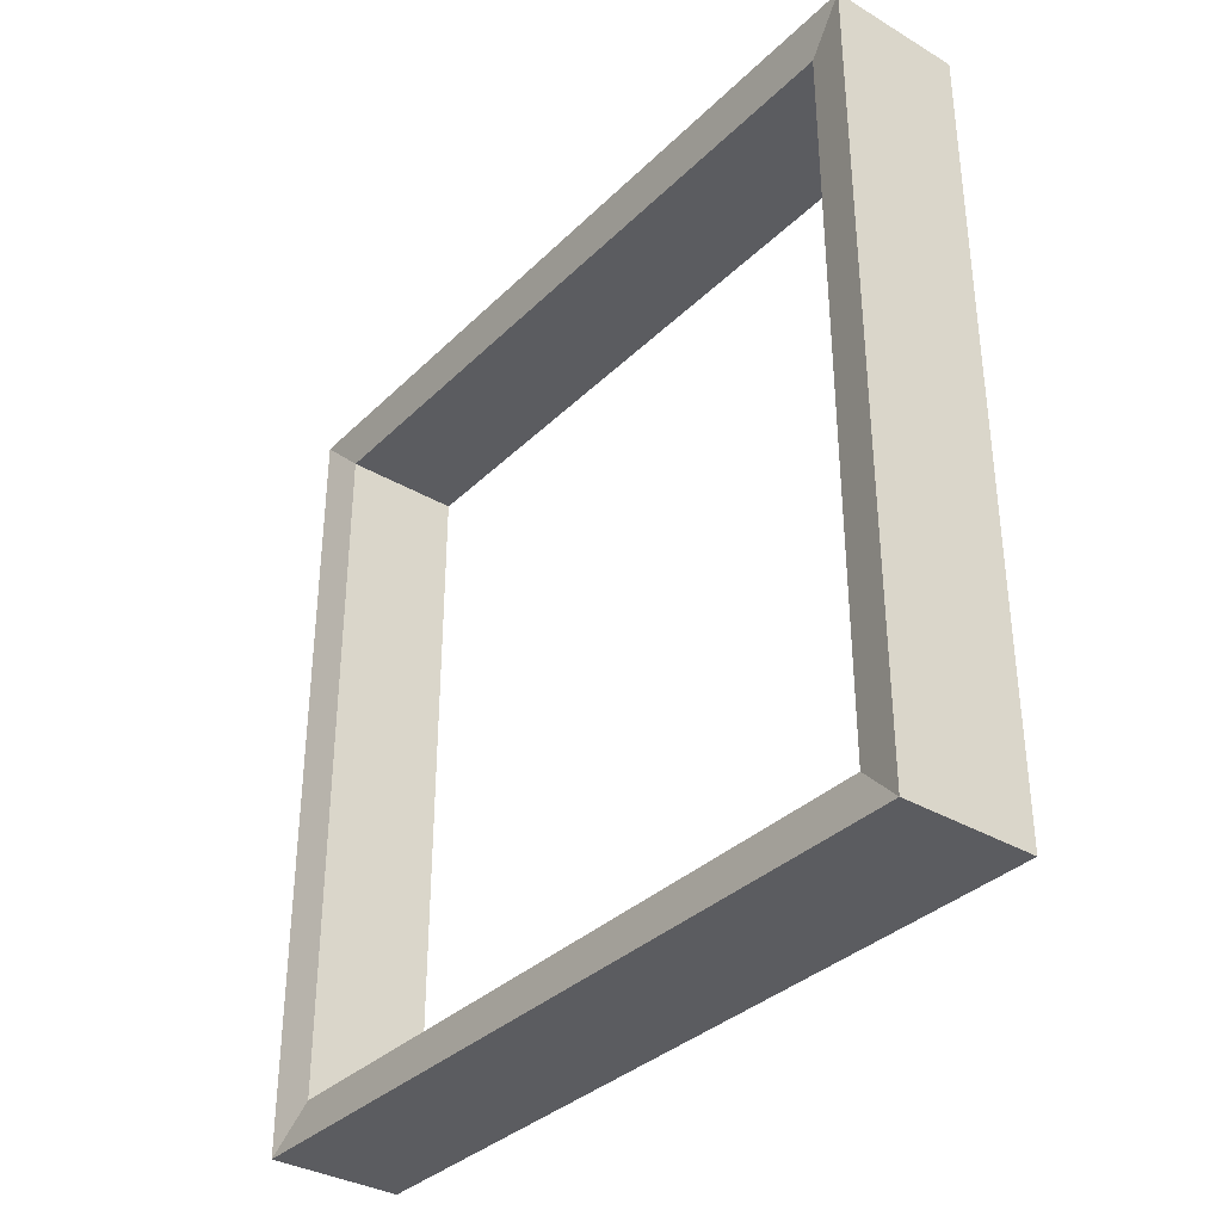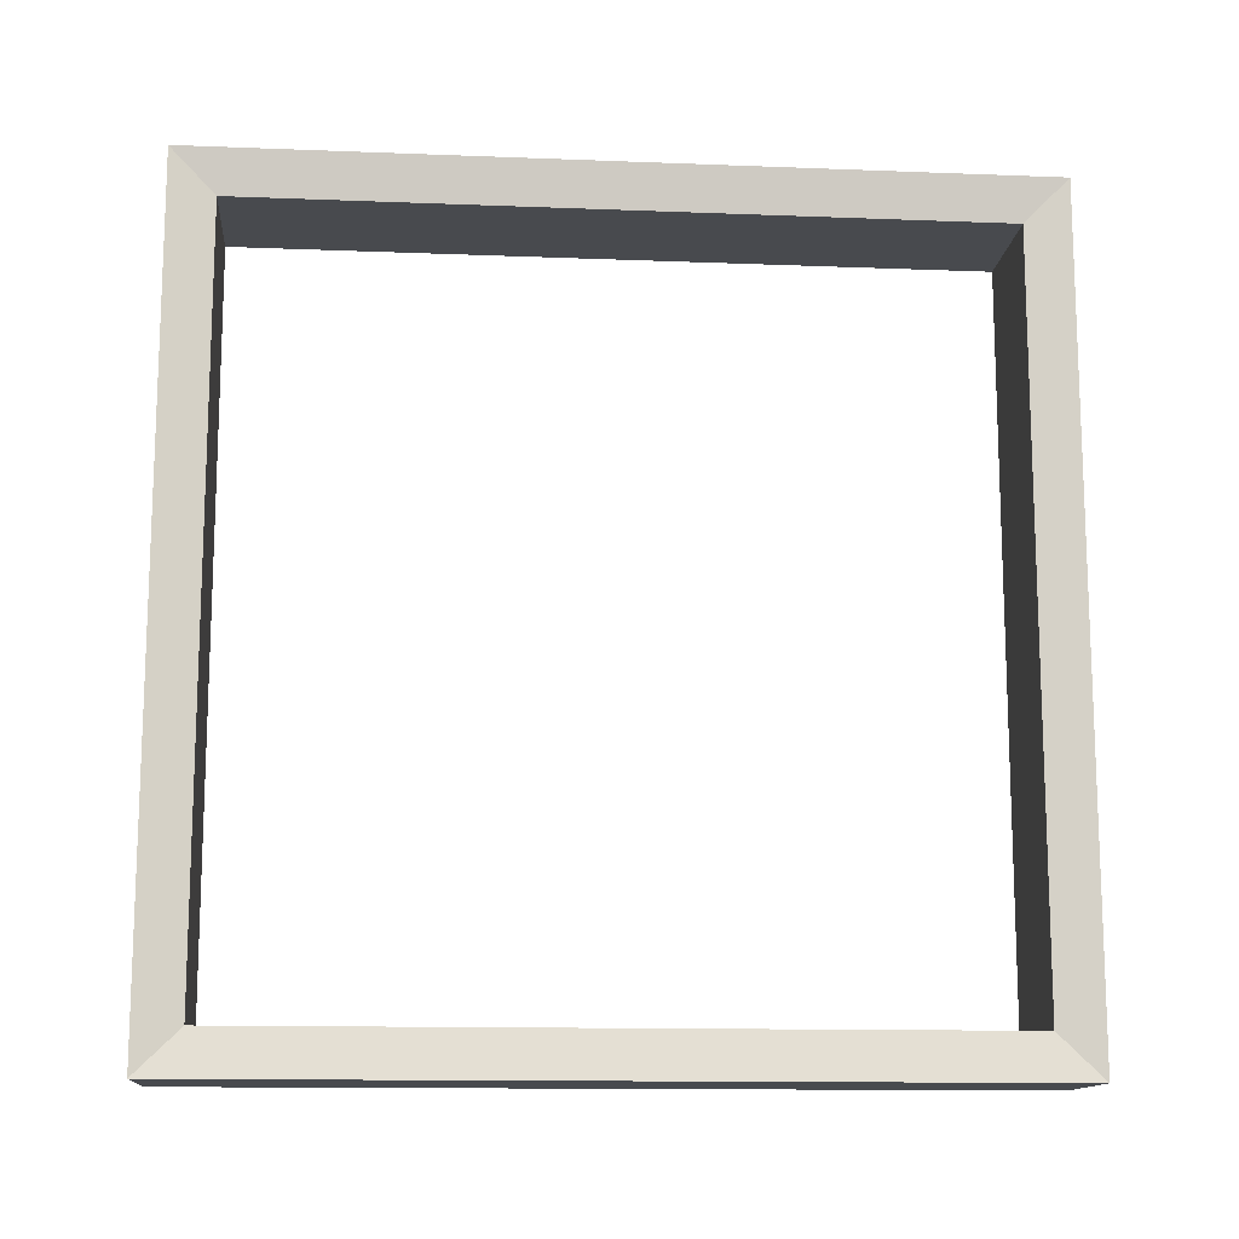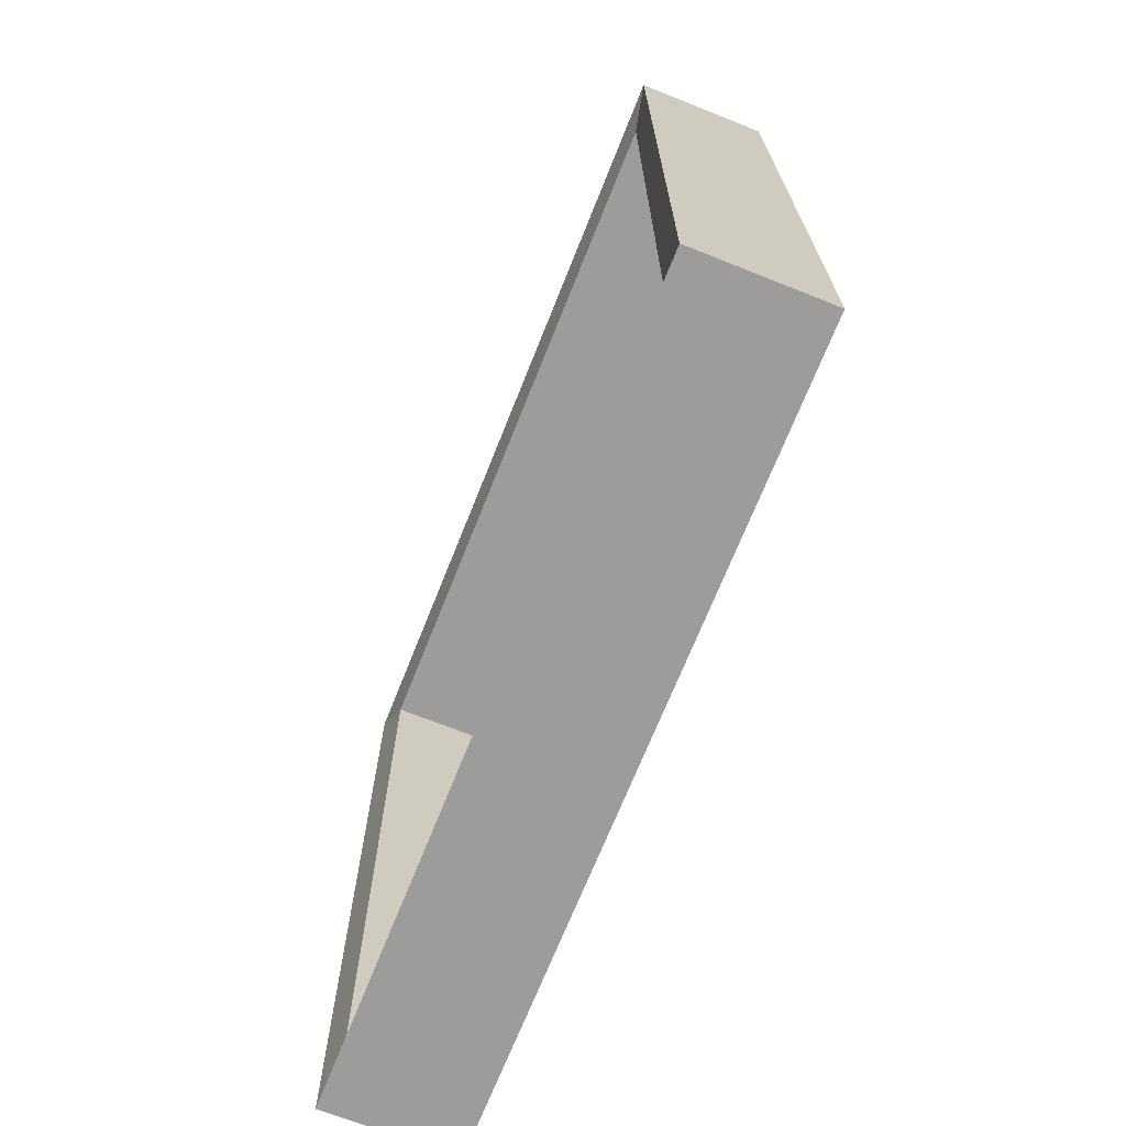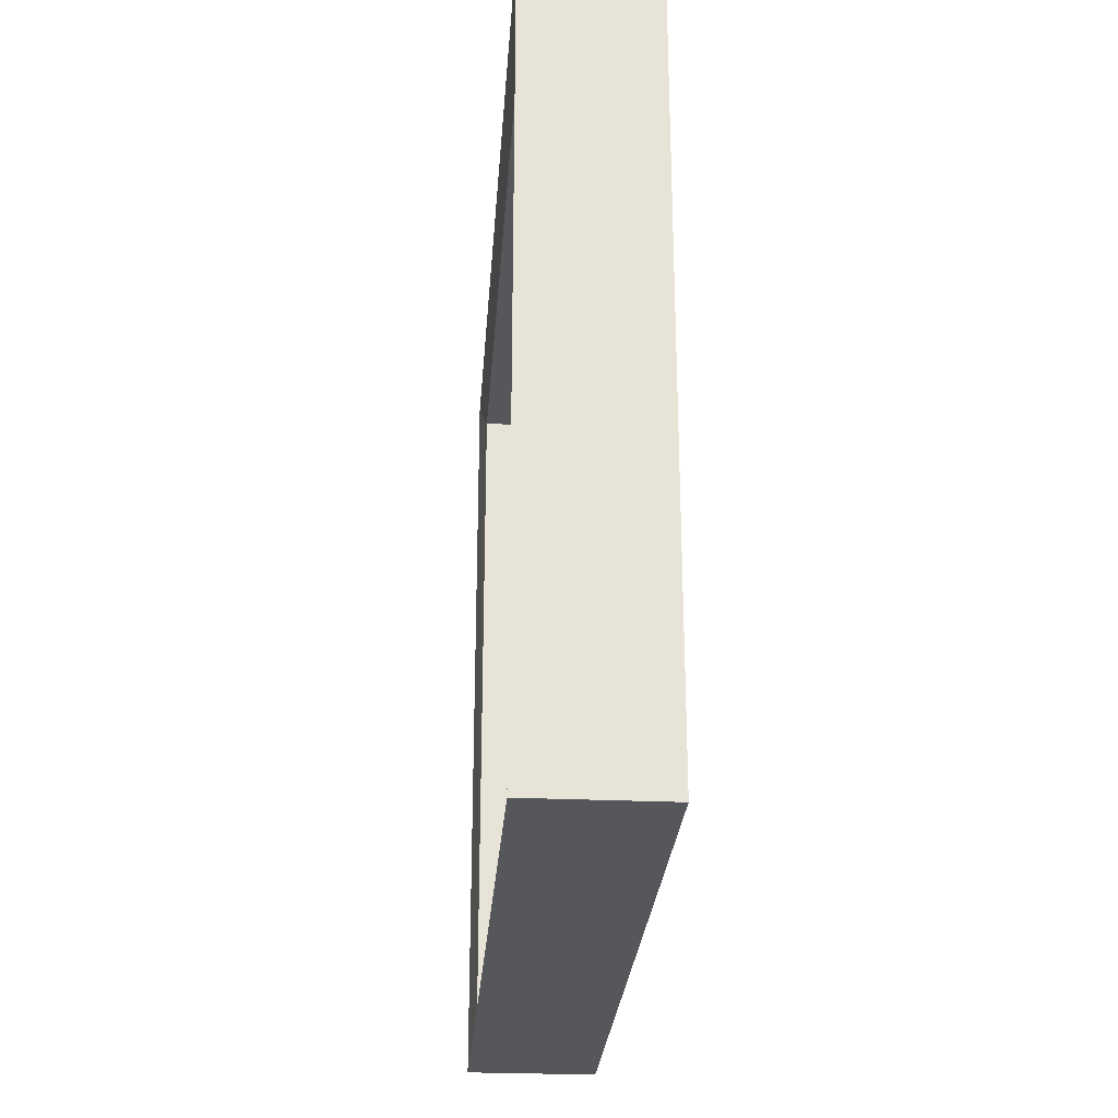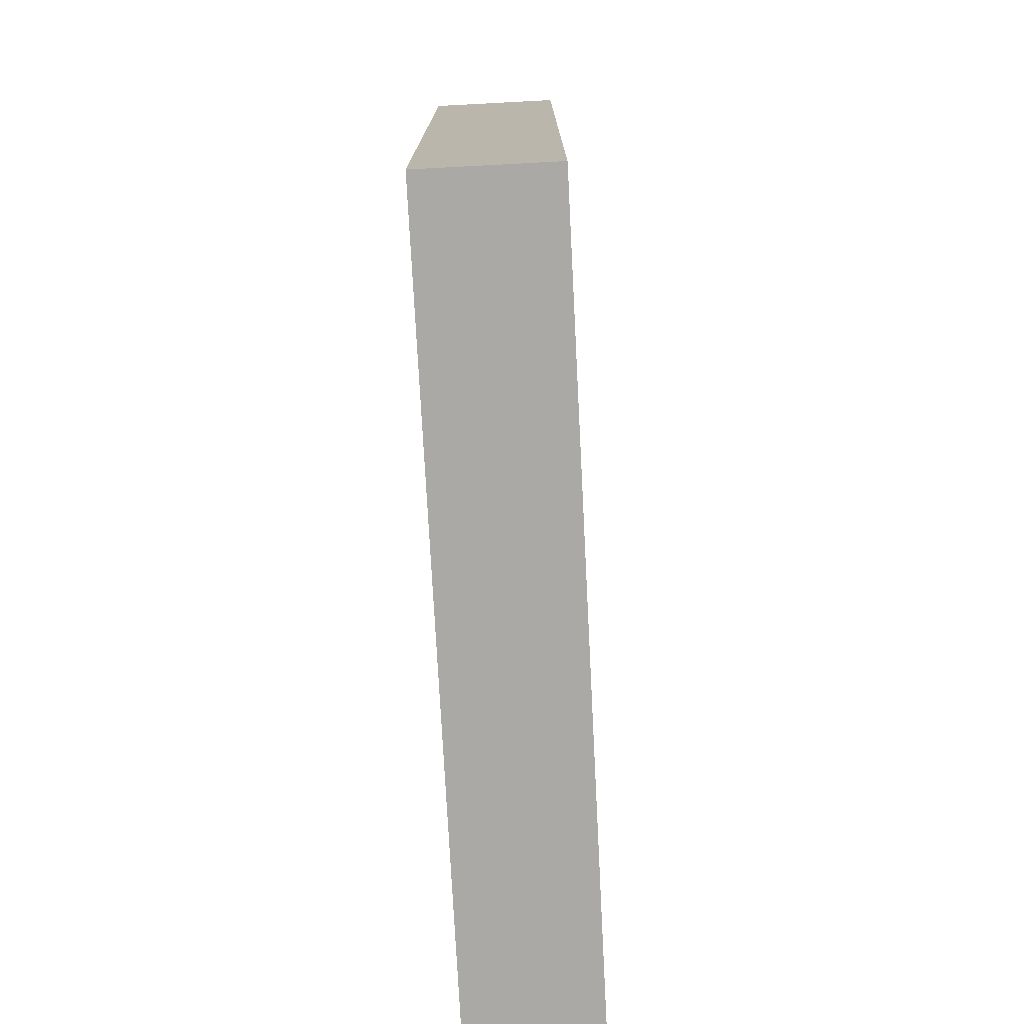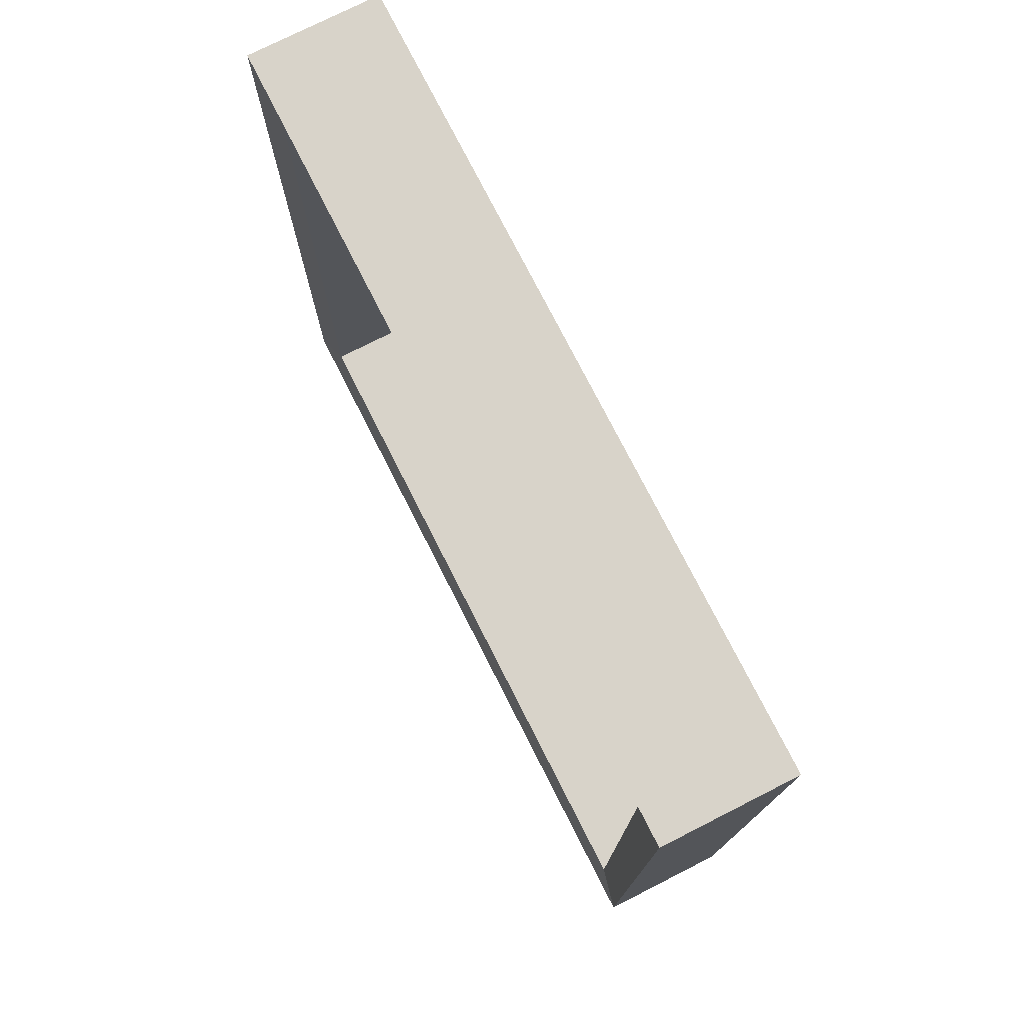
<metadata>
{"format":"obj","ext":"obj","renderer":"f3d","projection":"perspective","resolution":1024,"background":"white","views":[{"elev":-34.8,"azim":-38.2,"up":"+Z"},{"elev":-13.2,"azim":84.9,"up":"+Z"},{"elev":-70.0,"azim":-21.7,"up":"+Y"},{"elev":-26.9,"azim":-4.1,"up":"+Y"},{"elev":-75.3,"azim":3.0,"up":"+Y"},{"elev":75.8,"azim":-26.9,"up":"+Y"}]}
</metadata>
<code>
g default
v 0.9567 1.012 0.5
v 1.123 1.012 0.5
v 0.9567 1.179 0.5
v 1.123 1.179 0.5
v 0.9567 1.345 0.5
v 1.123 1.345 0.5
v 0.9567 1.512 0.5
v 1.123 1.512 0.5
v 0.9567 1.679 0.5
v 1.123 1.679 0.5
v 0.9567 1.845 0.5
v 1.123 1.845 0.5
v 0.9567 2.012 0.5
v 1.123 2.012 0.5
v 0.9567 2.012 0.3333
v 1.123 2.012 0.3333
v 0.9567 2.012 0.1667
v 1.123 2.012 0.1667
v 0.9567 2.012 -0
v 1.123 2.012 -0
v 0.9567 2.012 -0.1667
v 1.123 2.012 -0.1667
v 0.9567 2.012 -0.3333
v 1.123 2.012 -0.3333
v 0.9567 2.012 -0.5
v 1.123 2.012 -0.5
v 0.9567 1.845 -0.5
v 1.123 1.845 -0.5
v 0.9567 1.679 -0.5
v 1.123 1.679 -0.5
v 0.9567 1.512 -0.5
v 1.123 1.512 -0.5
v 0.9567 1.345 -0.5
v 1.123 1.345 -0.5
v 0.9567 1.179 -0.5
v 1.123 1.179 -0.5
v 0.9567 1.012 -0.5
v 1.123 1.012 -0.5
v 0.9567 1.012 -0.3333
v 1.123 1.012 -0.3333
v 0.9567 1.012 -0.1667
v 1.123 1.012 -0.1667
v 0.9567 1.012 0
v 1.123 1.012 0
v 0.9567 1.012 0.1667
v 1.123 1.012 0.1667
v 0.9567 1.012 0.3333
v 1.123 1.012 0.3333
v 0.9656 1.066 0.4463
v 0.9656 1.214 0.4463
v 1.114 1.066 0.4463
v 1.114 1.214 0.4463
v 0.9656 1.363 0.4463
v 1.114 1.363 0.4463
v 0.9656 1.512 0.4463
v 1.114 1.512 0.4463
v 0.9656 1.661 0.4463
v 1.114 1.661 0.4463
v 0.9656 1.81 0.4463
v 1.114 1.81 0.4463
v 0.9656 1.958 0.4463
v 1.114 1.958 0.4463
v 0.9656 1.958 0.2975
v 1.114 1.958 0.2975
v 0.9656 1.958 0.1488
v 1.114 1.958 0.1488
v 0.9656 1.958 -0
v 1.114 1.958 -0
v 0.9656 1.958 -0.1488
v 1.114 1.958 -0.1488
v 0.9656 1.958 -0.2975
v 1.114 1.958 -0.2975
v 0.9656 1.958 -0.4463
v 1.114 1.958 -0.4463
v 0.9656 1.81 -0.4463
v 1.114 1.81 -0.4463
v 0.9656 1.661 -0.4463
v 1.114 1.661 -0.4463
v 0.9656 1.512 -0.4463
v 1.114 1.512 -0.4463
v 0.9656 1.363 -0.4463
v 1.114 1.363 -0.4463
v 0.9656 1.214 -0.4463
v 1.114 1.214 -0.4463
v 0.9656 1.066 -0.4463
v 1.114 1.066 -0.4463
v 0.9656 1.066 -0.2975
v 1.114 1.066 -0.2975
v 0.9656 1.066 -0.1488
v 1.114 1.066 -0.1488
v 0.9656 1.066 0
v 1.114 1.066 0
v 0.9656 1.066 0.1488
v 1.114 1.066 0.1488
v 0.9656 1.066 0.2975
v 1.114 1.066 0.2975
g pCube6
f 1 2 4 3
f 3 4 6 5
f 5 6 8 7
f 7 8 10 9
f 9 10 12 11
f 11 12 14 13
f 13 14 16 15
f 15 16 18 17
f 17 18 20 19
f 19 20 22 21
f 21 22 24 23
f 23 24 26 25
f 25 26 28 27
f 27 28 30 29
f 29 30 32 31
f 31 32 34 33
f 33 34 36 35
f 35 36 38 37
f 37 38 40 39
f 39 40 42 41
f 41 42 44 43
f 43 44 46 45
f 45 46 48 47
f 47 48 2 1
f 1 3 50 49
f 4 2 51 52
f 3 5 53 50
f 6 4 52 54
f 5 7 55 53
f 8 6 54 56
f 7 9 57 55
f 10 8 56 58
f 9 11 59 57
f 12 10 58 60
f 11 13 61 59
f 14 12 60 62
f 13 15 63 61
f 16 14 62 64
f 15 17 65 63
f 18 16 64 66
f 17 19 67 65
f 20 18 66 68
f 19 21 69 67
f 22 20 68 70
f 21 23 71 69
f 24 22 70 72
f 23 25 73 71
f 26 24 72 74
f 25 27 75 73
f 28 26 74 76
f 27 29 77 75
f 30 28 76 78
f 29 31 79 77
f 32 30 78 80
f 31 33 81 79
f 34 32 80 82
f 33 35 83 81
f 36 34 82 84
f 35 37 85 83
f 38 36 84 86
f 37 39 87 85
f 40 38 86 88
f 39 41 89 87
f 42 40 88 90
f 41 43 91 89
f 44 42 90 92
f 43 45 93 91
f 46 44 92 94
f 45 47 95 93
f 48 46 94 96
f 47 1 49 95
f 2 48 96 51
f 50 53 54 52
f 53 55 56 54
f 55 57 58 56
f 57 59 60 58
f 59 61 62 60
f 61 63 64 62
f 63 65 66 64
f 65 67 68 66
f 67 69 70 68
f 69 71 72 70
f 71 73 74 72
f 73 75 76 74
f 75 77 78 76
f 77 79 80 78
f 79 81 82 80
f 81 83 84 82
f 83 85 86 84
f 85 87 88 86
f 87 89 90 88
f 89 91 92 90
f 91 93 94 92
f 93 95 96 94
f 95 49 51 96
f 49 50 52 51

</code>
